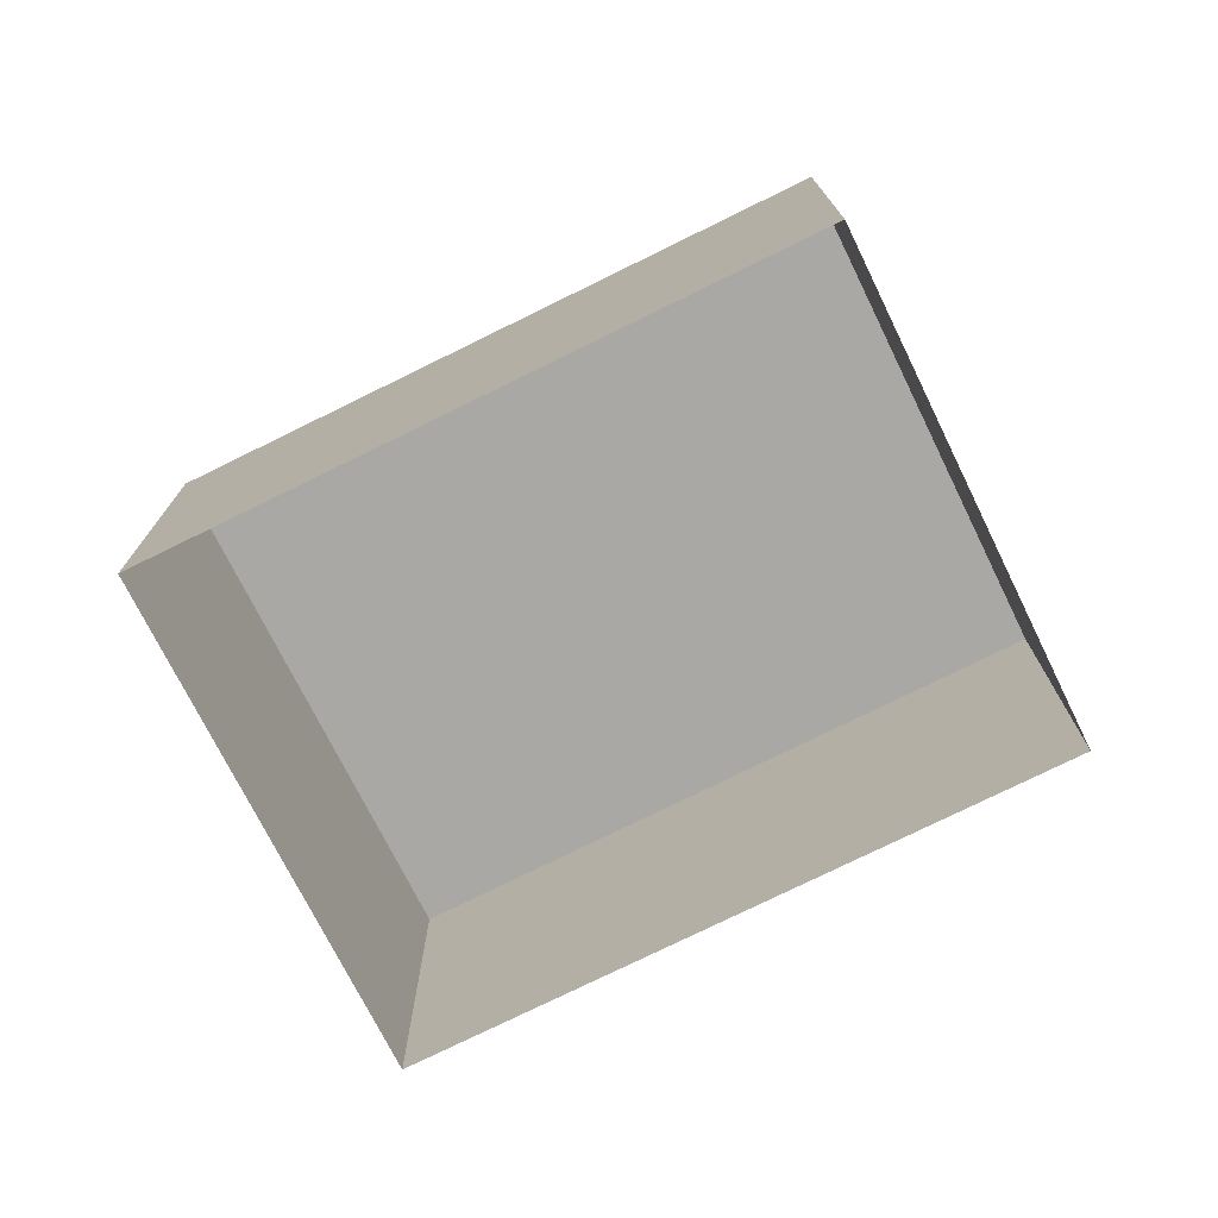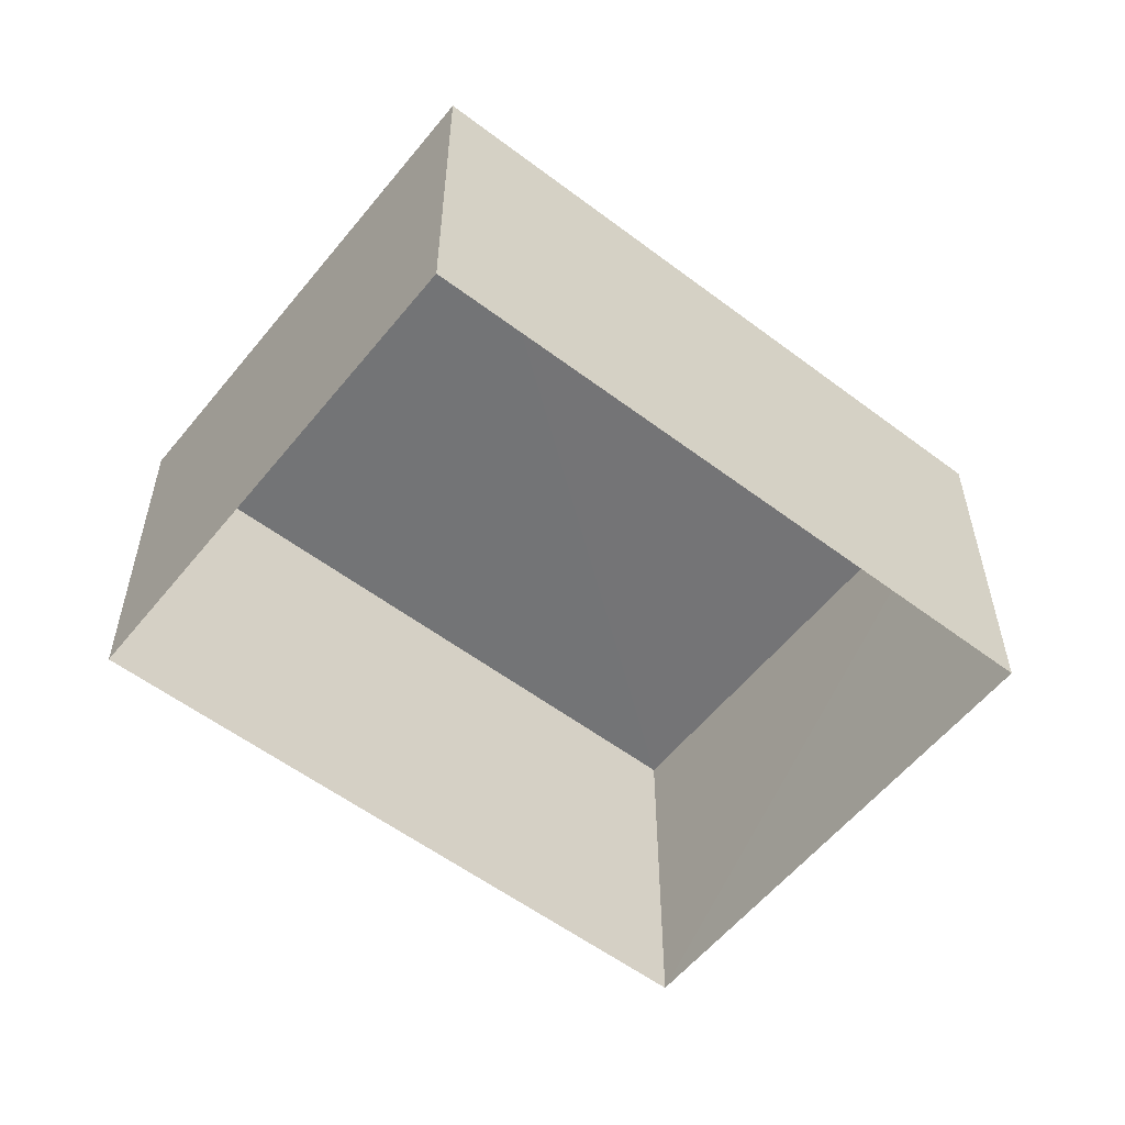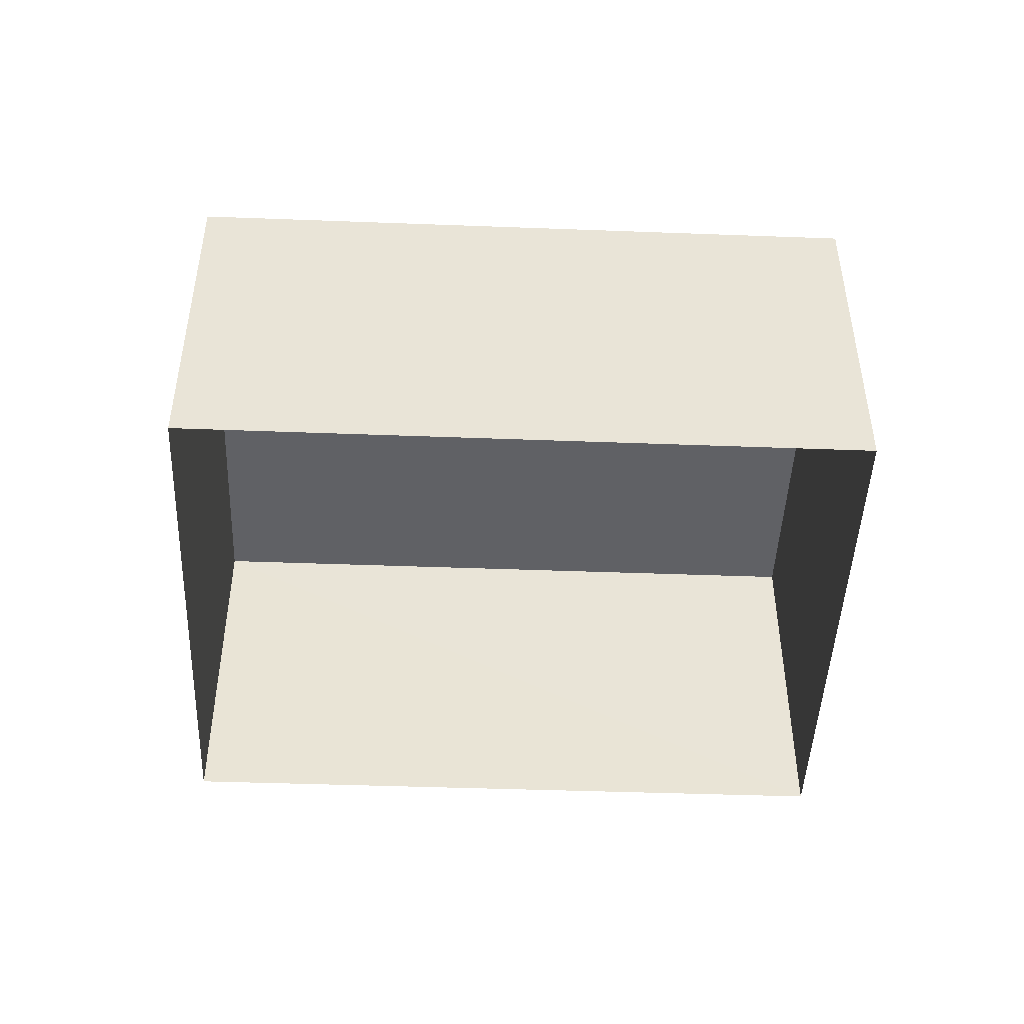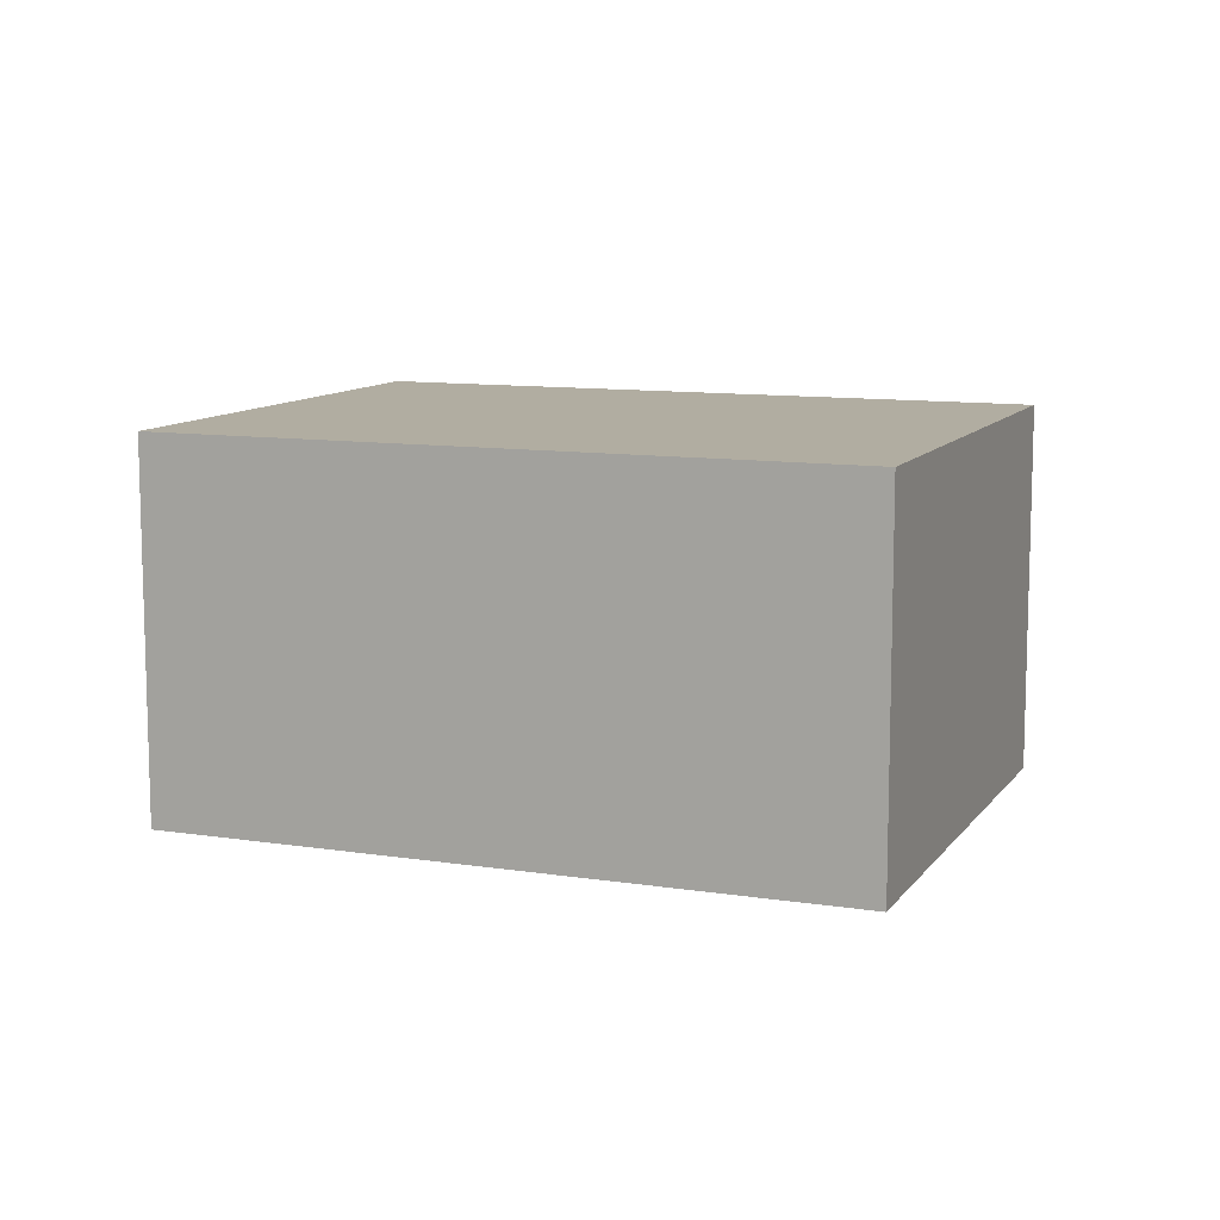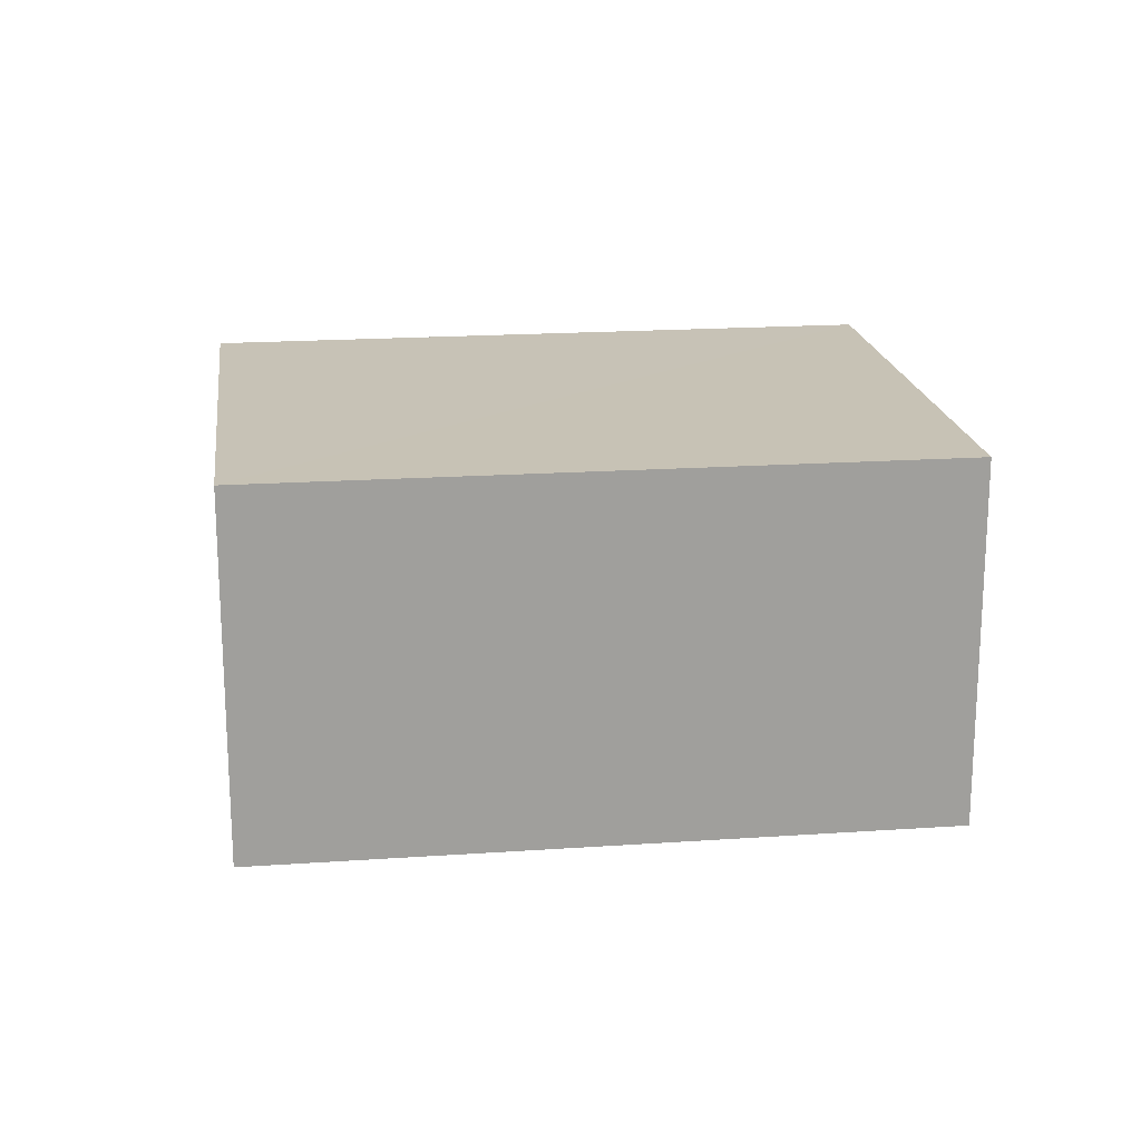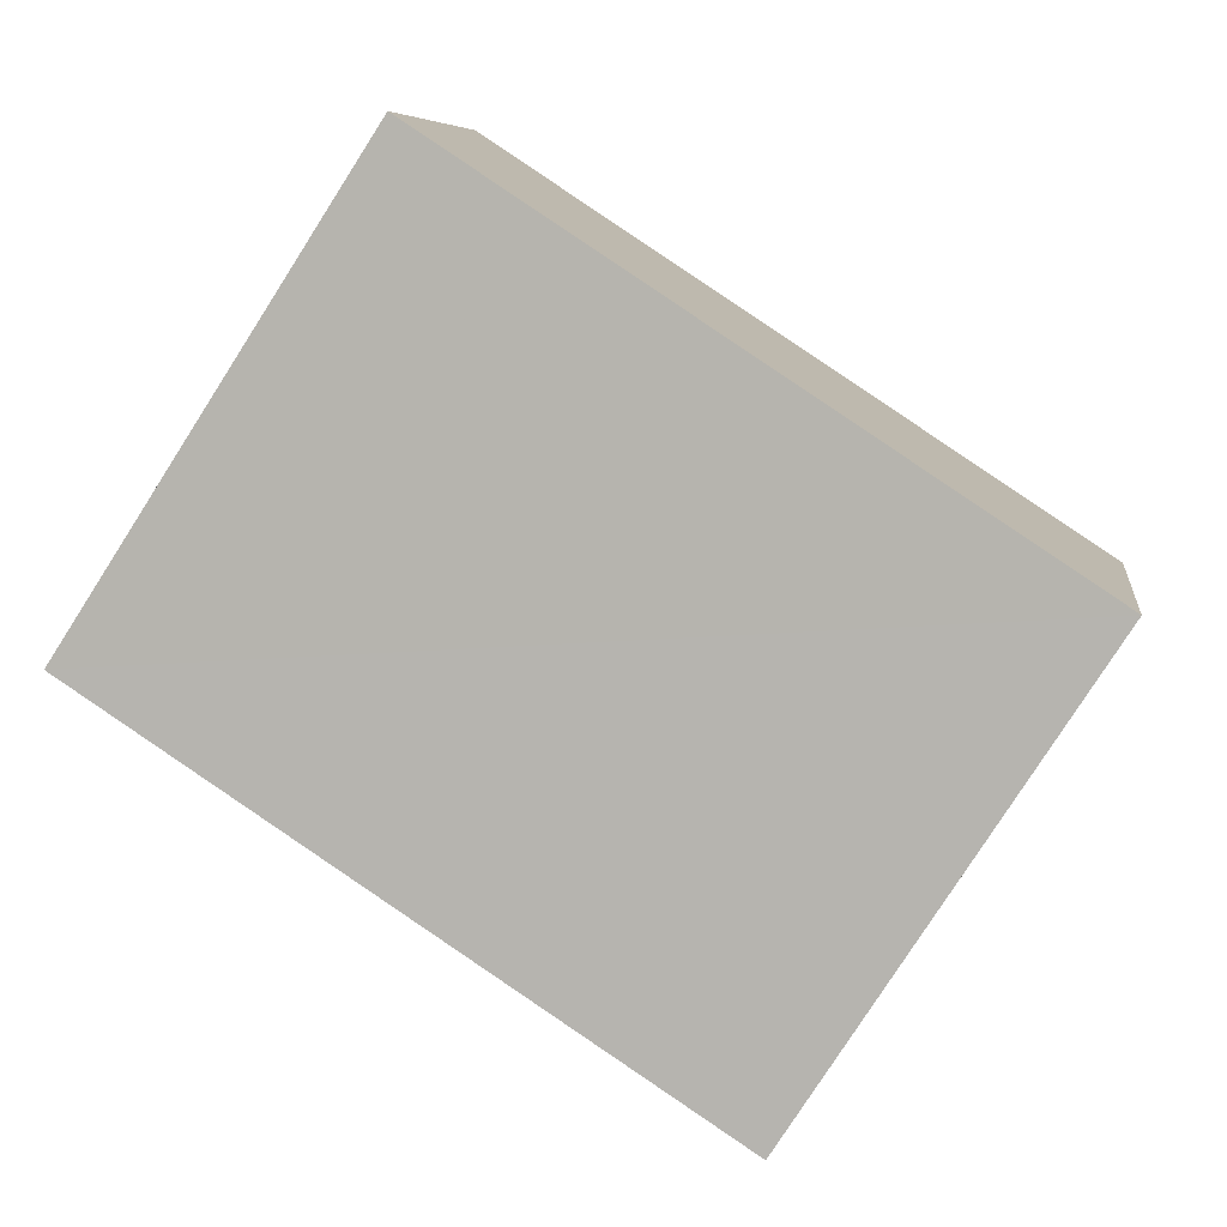
<metadata>
{"format":"obj","ext":"obj","renderer":"f3d","projection":"perspective","resolution":1024,"background":"white","views":[{"elev":-74.9,"azim":-6.9,"up":"+Z"},{"elev":-56.3,"azim":108.5,"up":"+Z"},{"elev":-48.0,"azim":-35.6,"up":"+Z"},{"elev":10.4,"azim":168.3,"up":"+Z"},{"elev":19.1,"azim":-40.6,"up":"+Z"},{"elev":7.3,"azim":8.0,"up":"+Y"}]}
</metadata>
<code>
v -3.118e+05 4.326e+04 28.41
v -3.118e+05 4.326e+04 28.41
v -3.118e+05 4.326e+04 28.4
v -3.118e+05 4.327e+04 28.41
v -3.118e+05 4.326e+04 31.17
v -3.118e+05 4.326e+04 31.17
v -3.118e+05 4.326e+04 31.17
v -3.118e+05 4.327e+04 31.18
f 1 2 3
f 1 4 2
f 5 6 7
f 5 8 6
f 8 4 1
f 6 8 1
f 8 2 4
f 8 5 2
f 6 1 3
f 7 6 3
f 5 3 2
f 5 7 3

</code>
